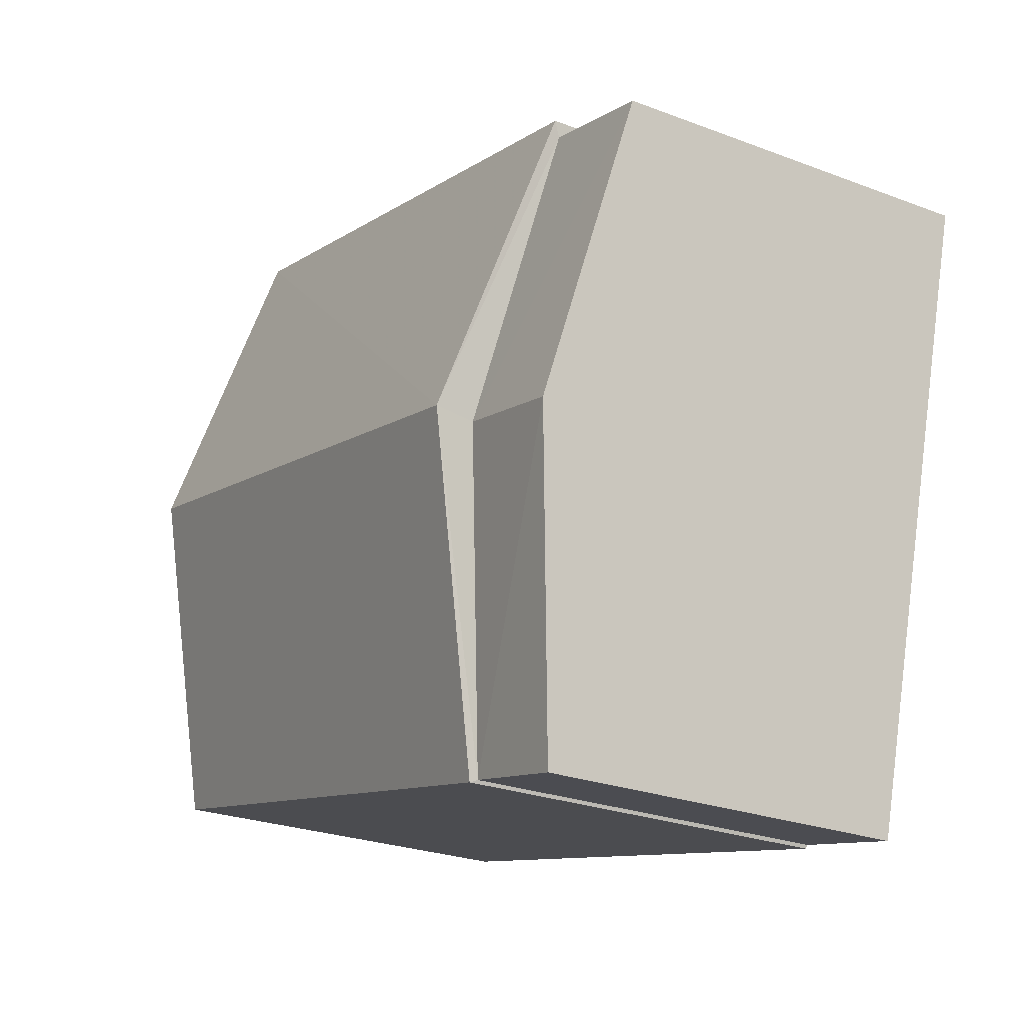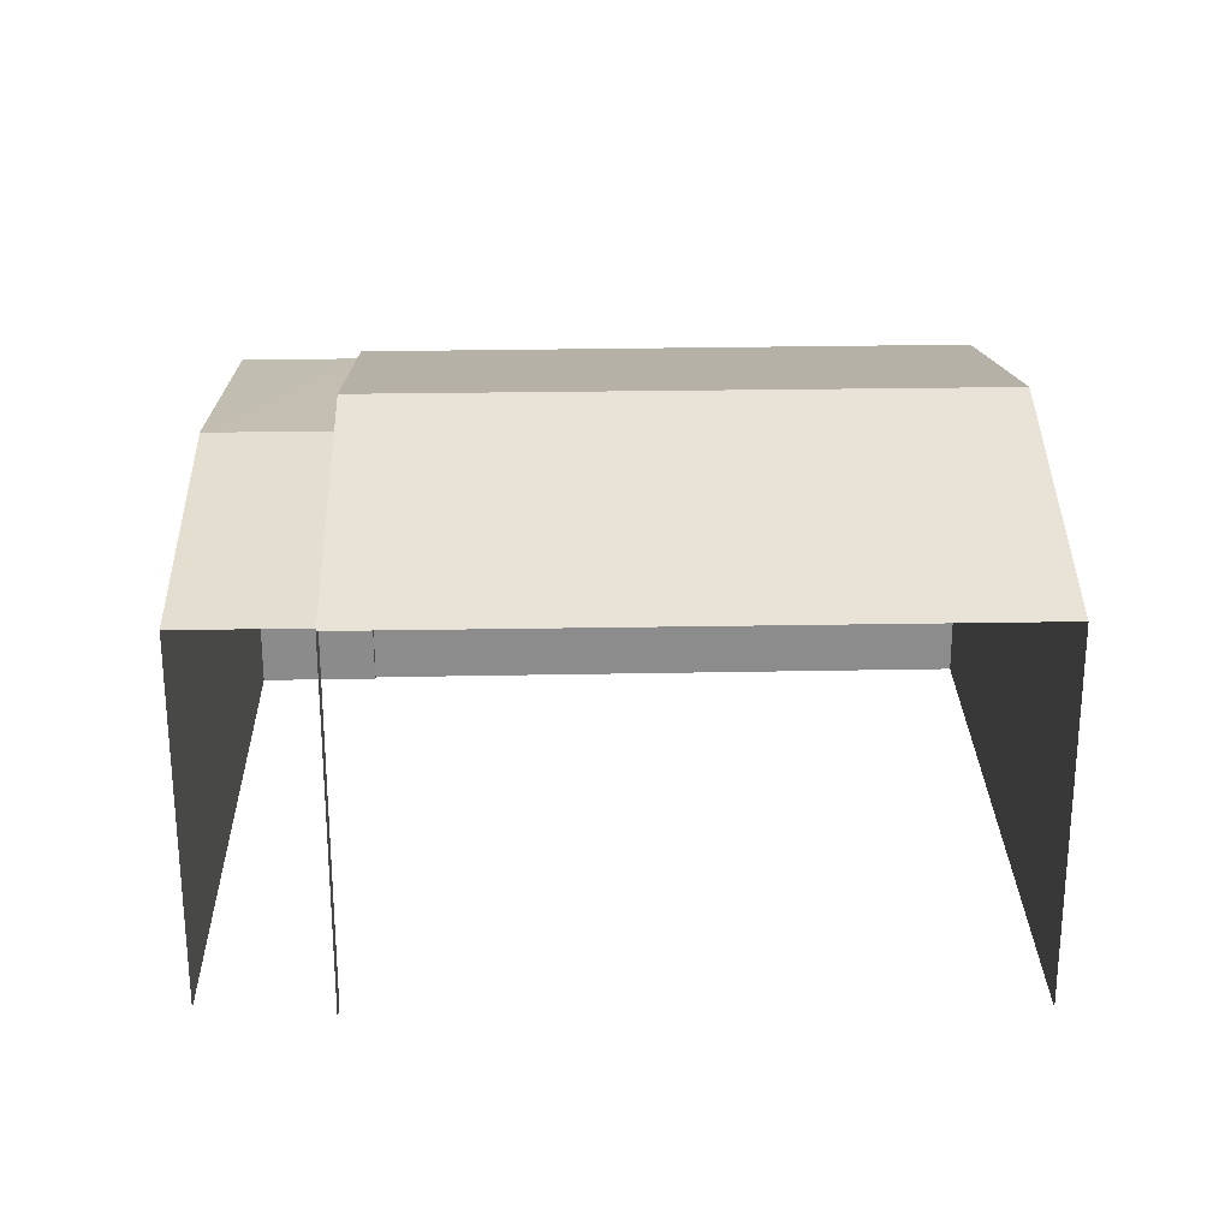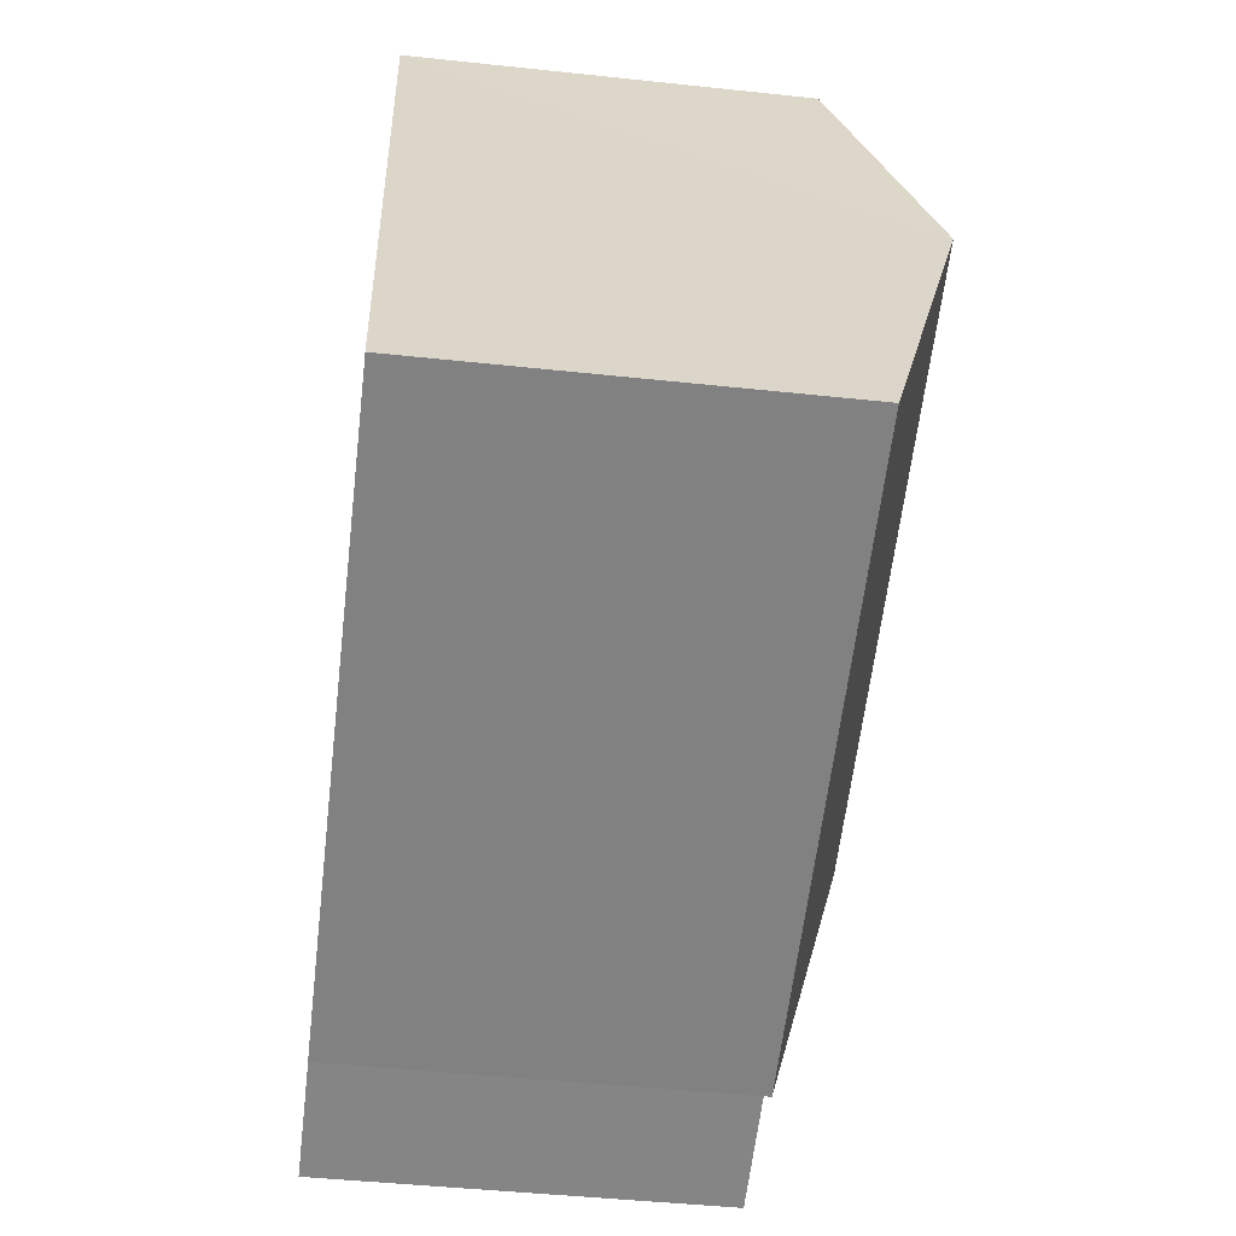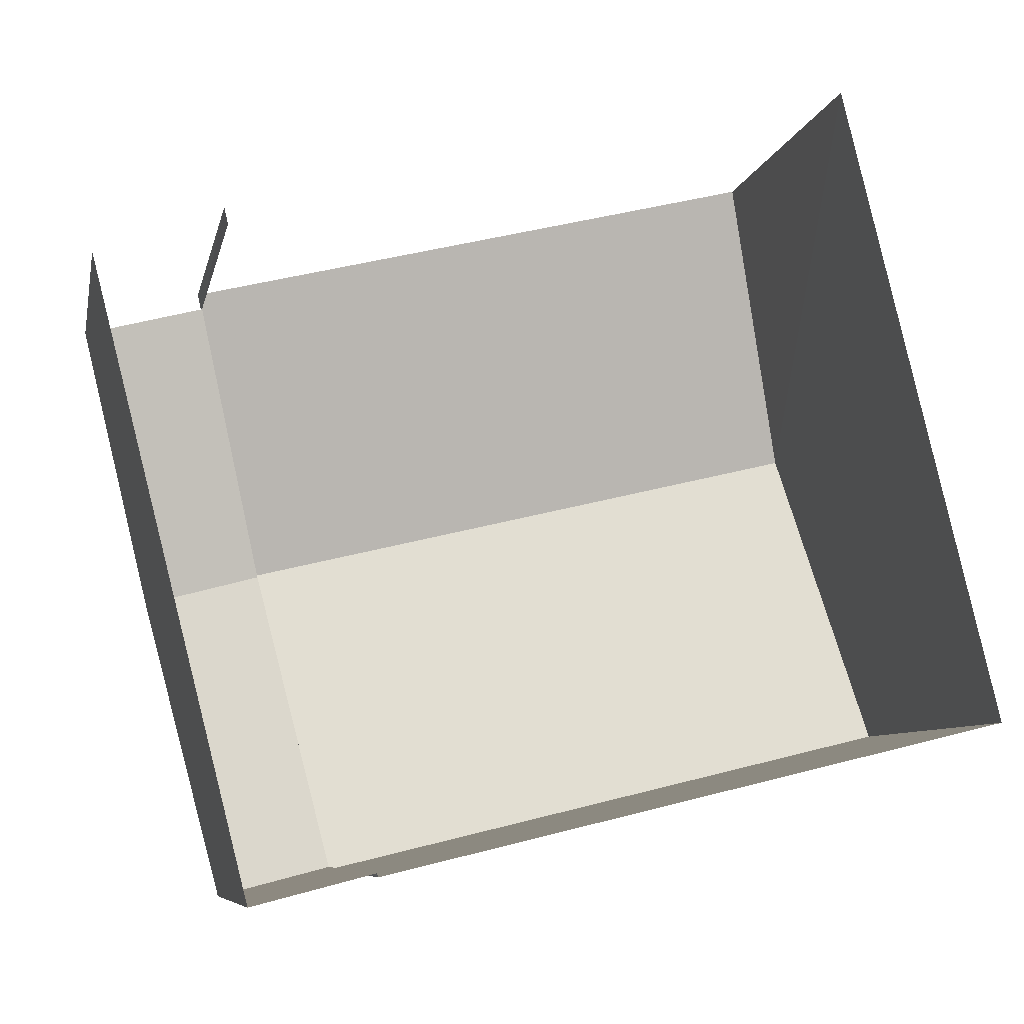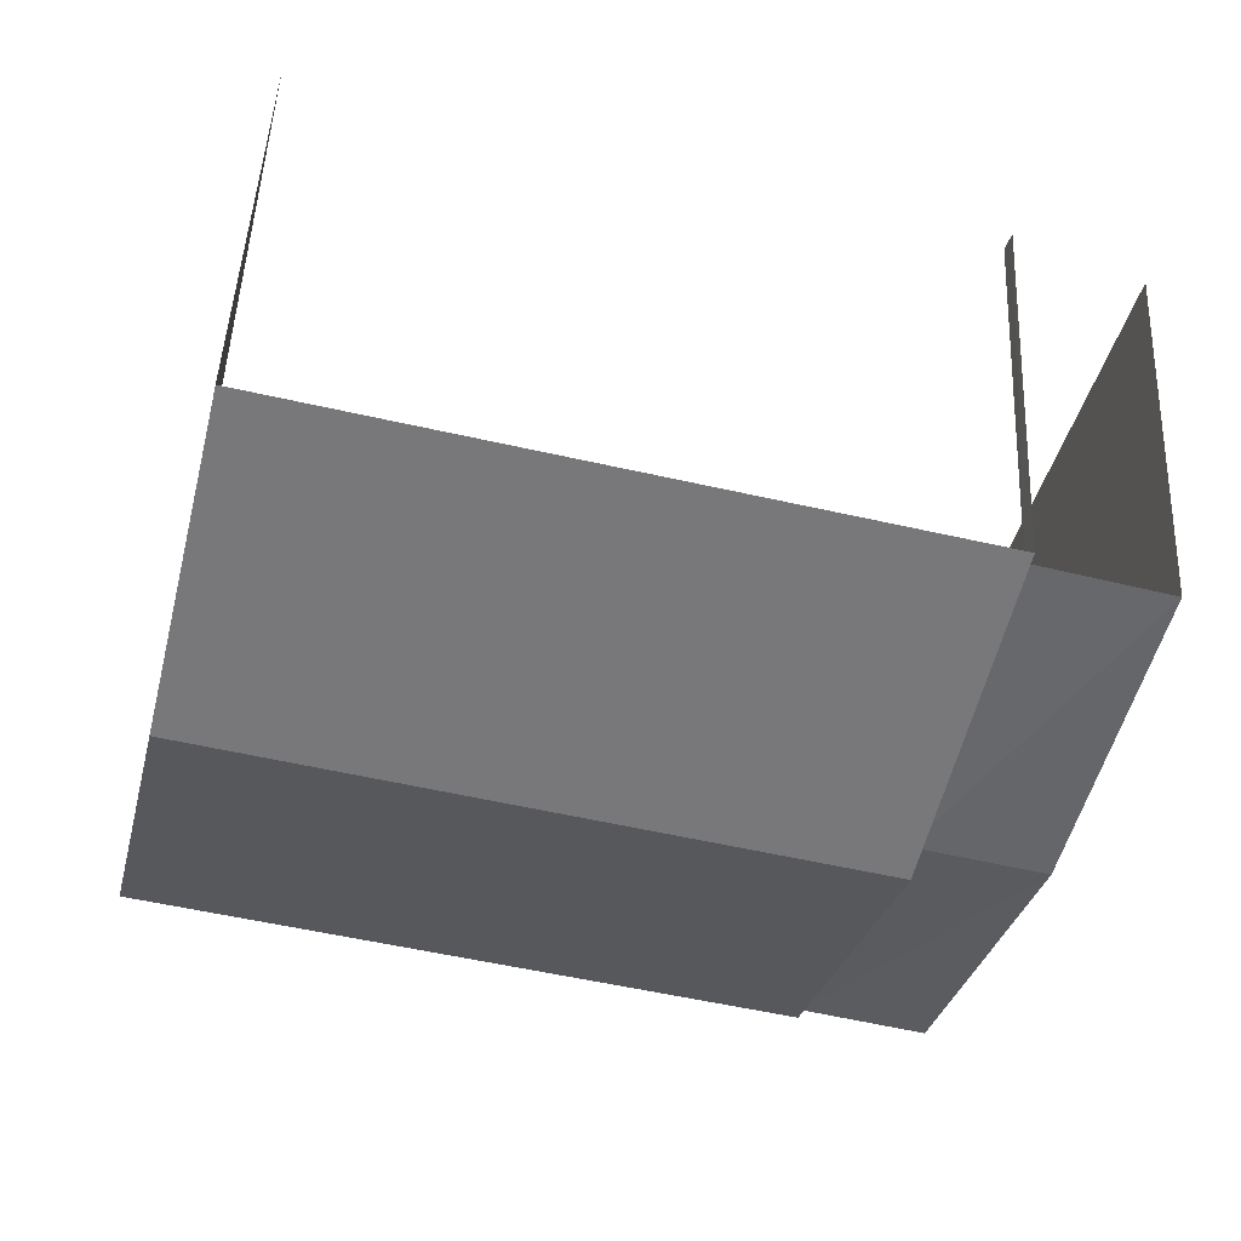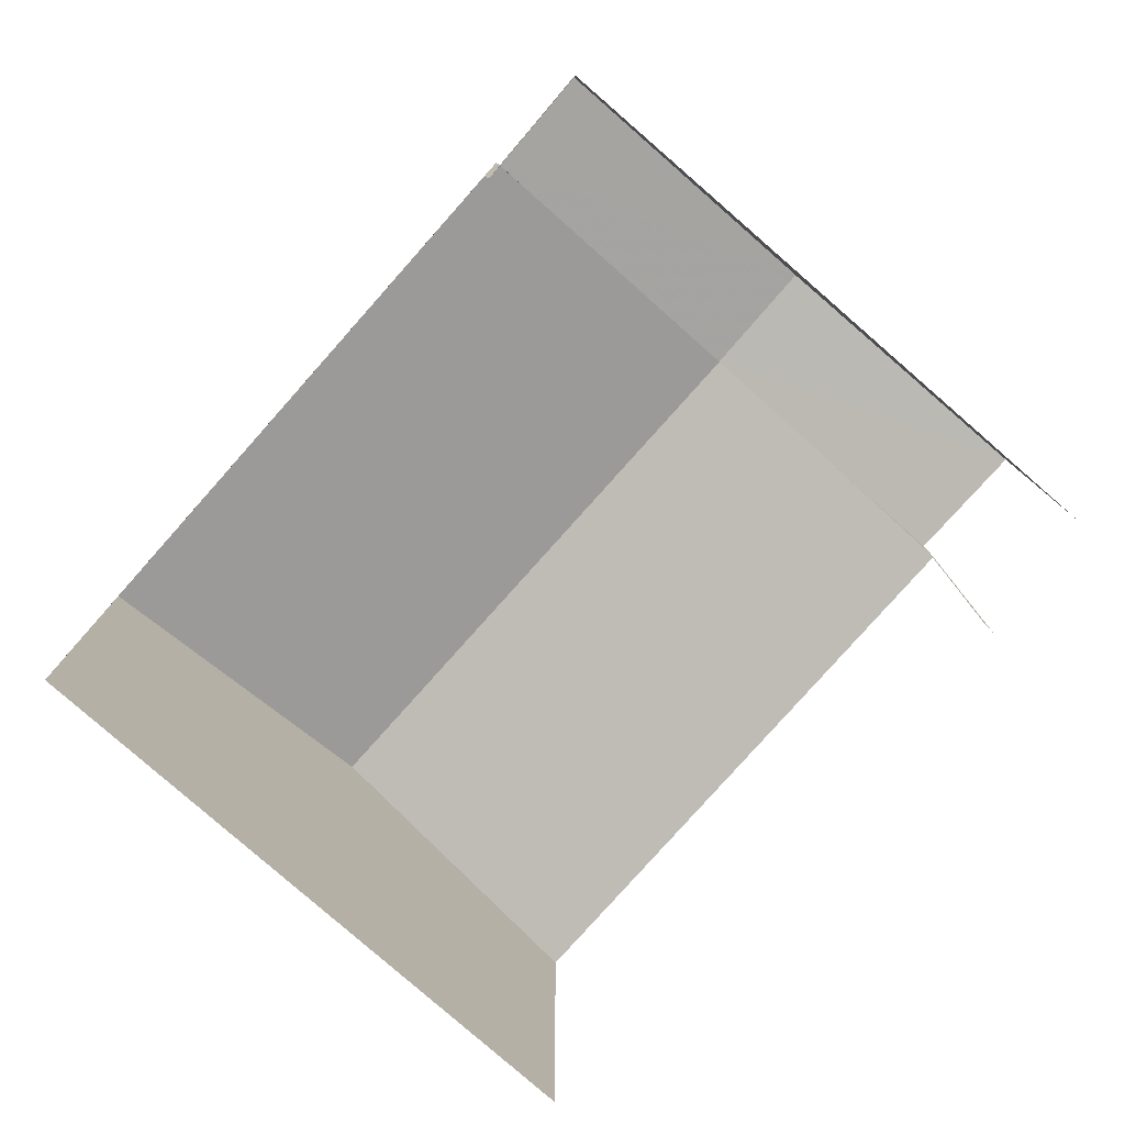
<metadata>
{"format":"obj","ext":"obj","renderer":"f3d","projection":"perspective","resolution":1024,"background":"white","views":[{"elev":-25.5,"azim":58.6,"up":"+Y"},{"elev":26.3,"azim":164.8,"up":"+Z"},{"elev":-46.9,"azim":-96.9,"up":"+Y"},{"elev":-7.5,"azim":168.9,"up":"+Y"},{"elev":47.3,"azim":2.7,"up":"+Y"},{"elev":-78.7,"azim":34.8,"up":"+Z"}]}
</metadata>
<code>
v -2.211e+05 -1.251e+05 26.36
v -2.211e+05 -1.251e+05 26.36
v -2.211e+05 -1.251e+05 26.36
v -2.211e+05 -1.251e+05 26.36
v -2.211e+05 -1.251e+05 26.36
v -2.211e+05 -1.251e+05 26.36
v -2.211e+05 -1.251e+05 26.36
v -2.211e+05 -1.251e+05 26.36
v -2.211e+05 -1.251e+05 29.85
v -2.211e+05 -1.251e+05 29.22
v -2.211e+05 -1.251e+05 29.22
v -2.211e+05 -1.251e+05 29.85
v -2.211e+05 -1.251e+05 29.56
v -2.211e+05 -1.251e+05 29.56
v -2.211e+05 -1.251e+05 29.17
v -2.211e+05 -1.251e+05 29.17
v -2.211e+05 -1.251e+05 29.17
v -2.211e+05 -1.251e+05 29.17
v -2.211e+05 -1.251e+05 29.22
v -2.211e+05 -1.251e+05 29.22
f 1 2 3
f 3 2 4
f 4 5 6
f 5 2 7
f 5 7 8
f 4 2 5
f 16 15 7
f 2 16 7
f 19 1 3
f 20 19 3
f 9 10 11
f 12 9 11
f 13 14 15
f 16 13 15
f 17 18 14
f 13 17 14
f 12 19 20
f 9 12 20
f 17 6 5
f 2 1 16
f 13 16 12
f 17 13 12
f 11 6 17
f 16 1 19
f 11 17 12
f 12 16 19
f 20 3 9
f 3 4 9
f 4 10 9
f 11 4 6
f 11 10 4
f 18 8 14
f 8 7 14
f 7 15 14
f 17 8 18
f 17 5 8

</code>
